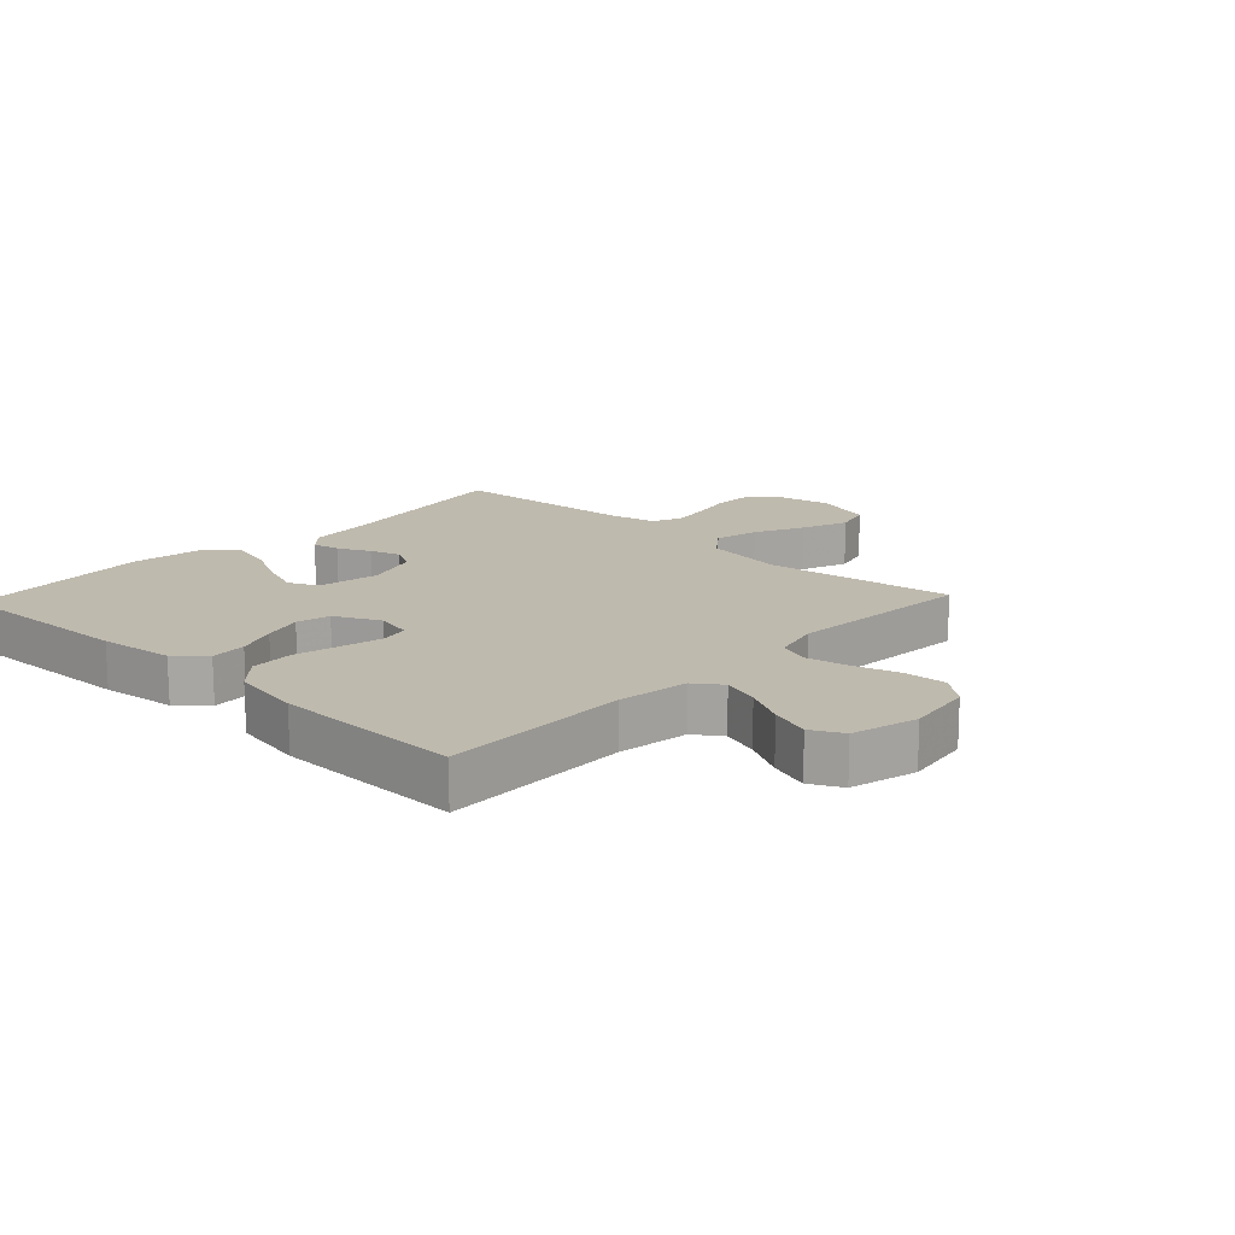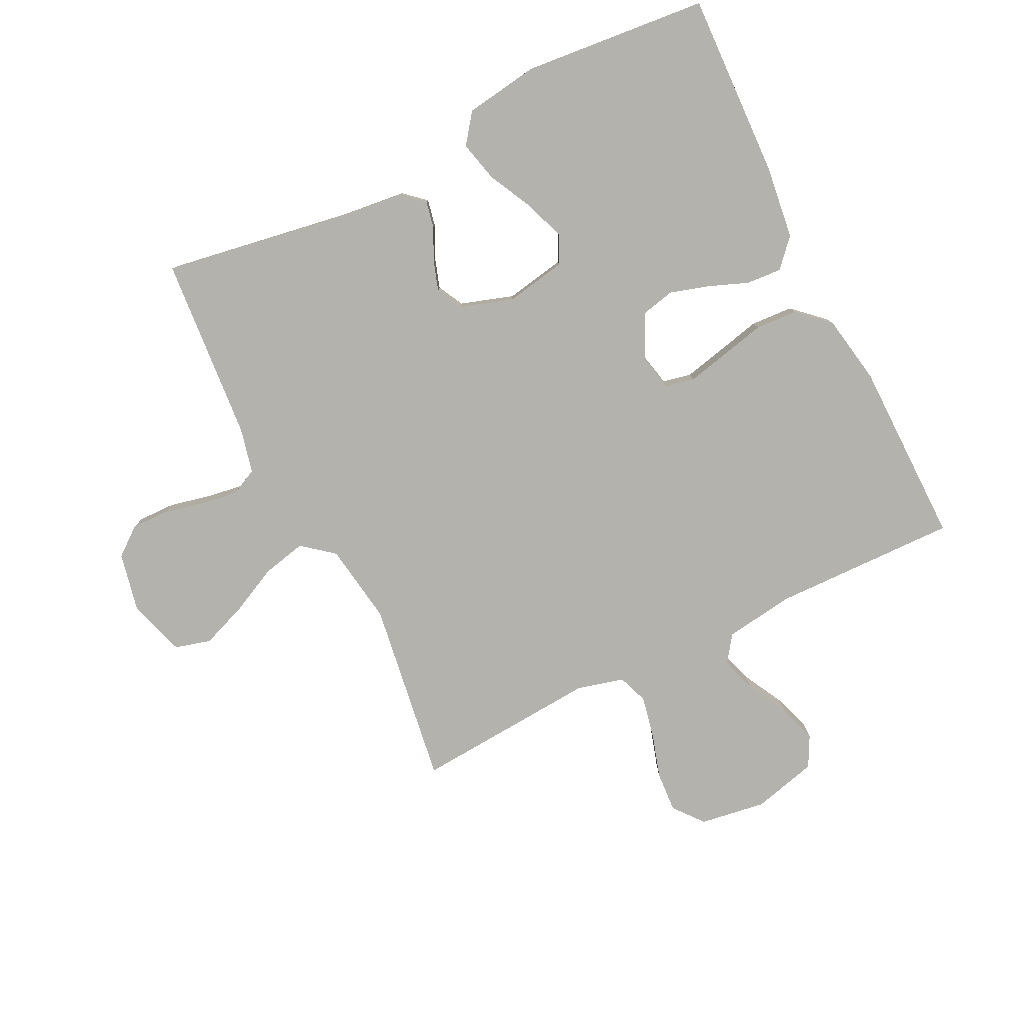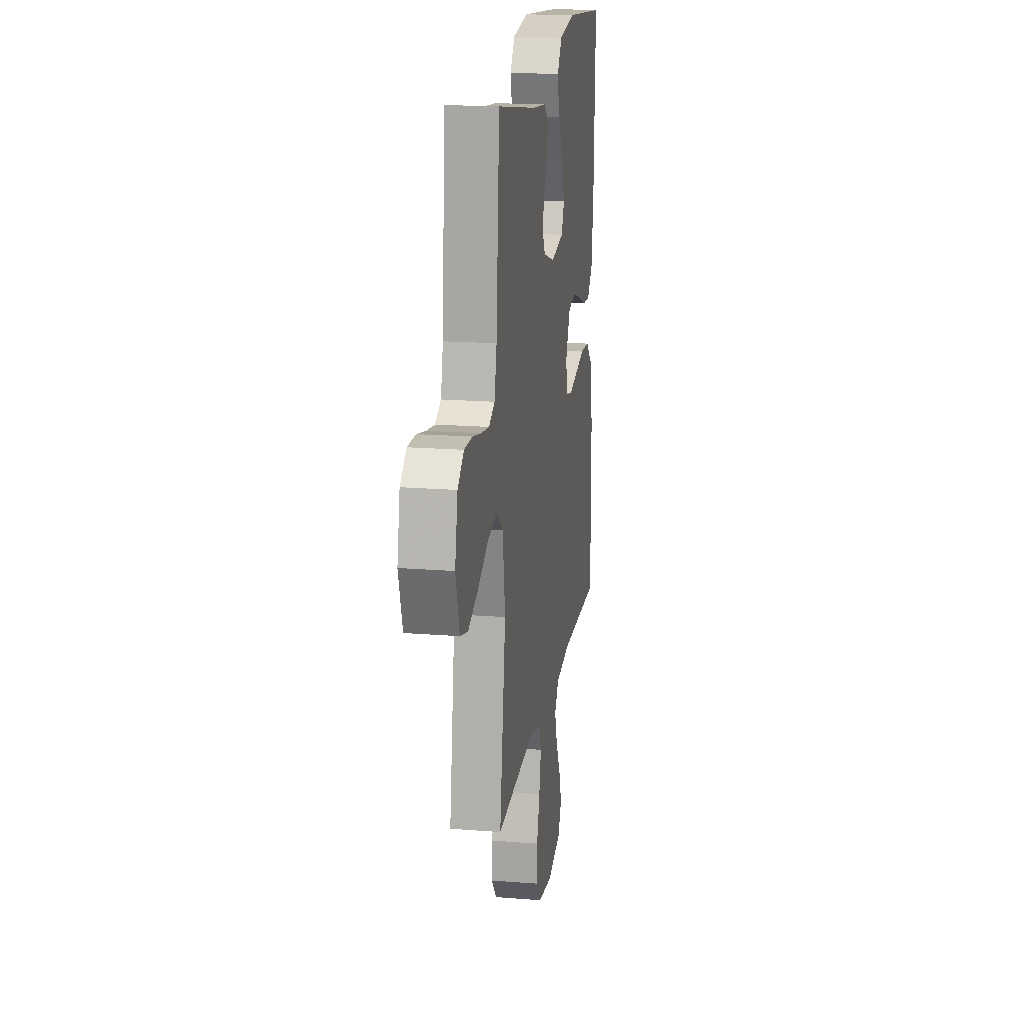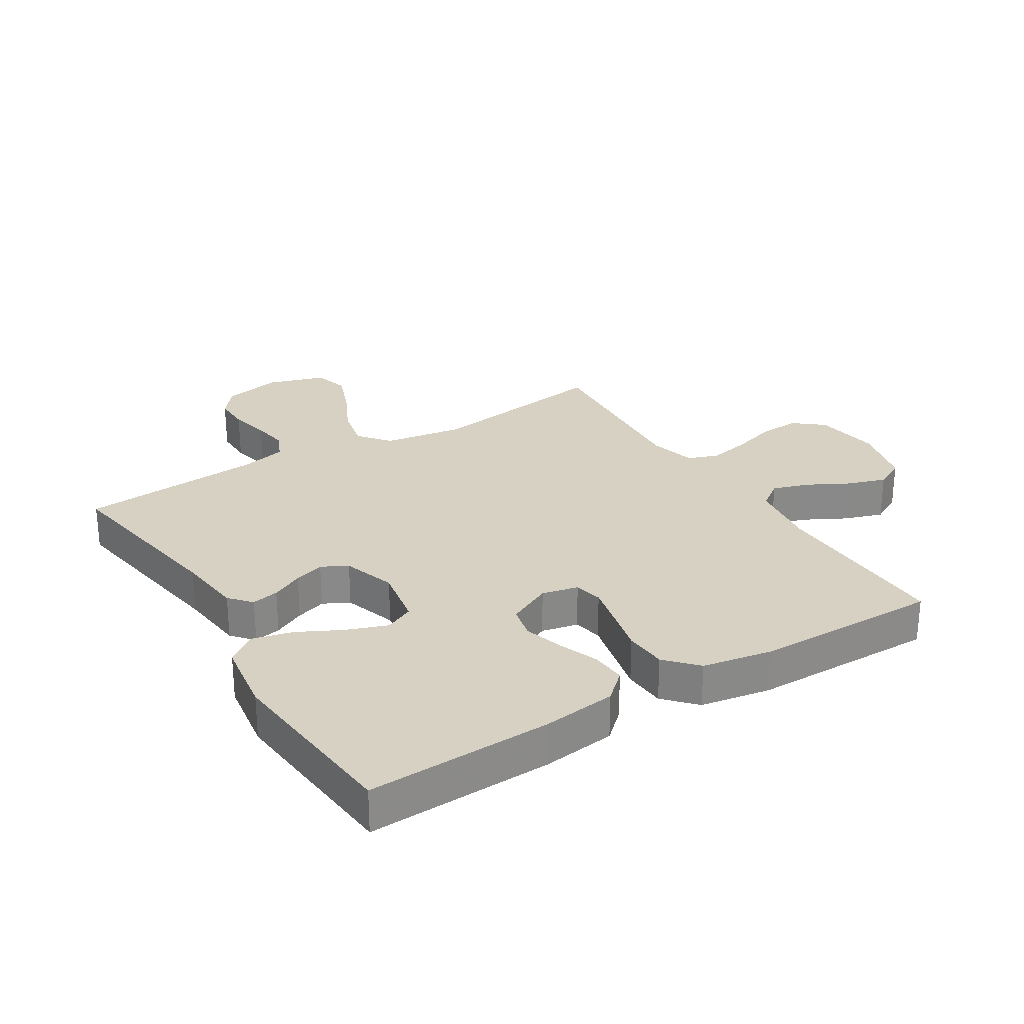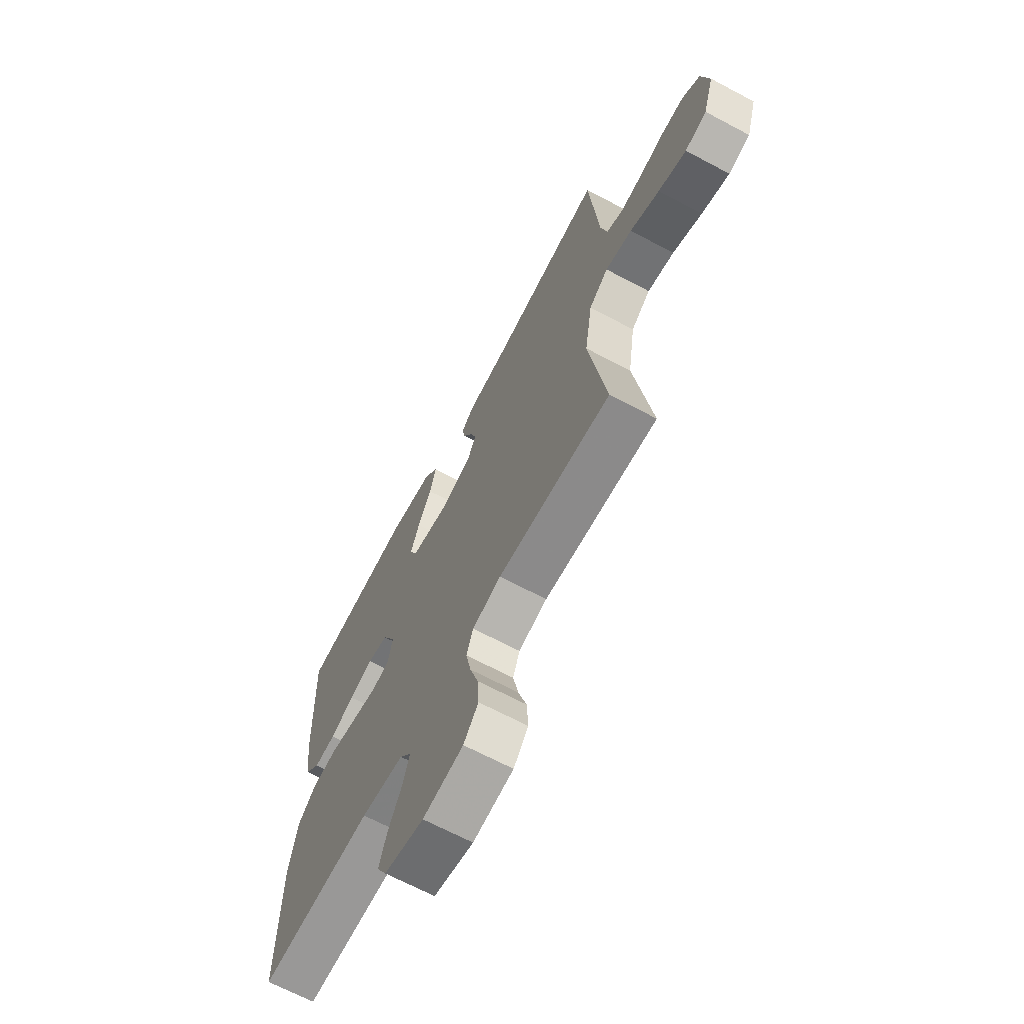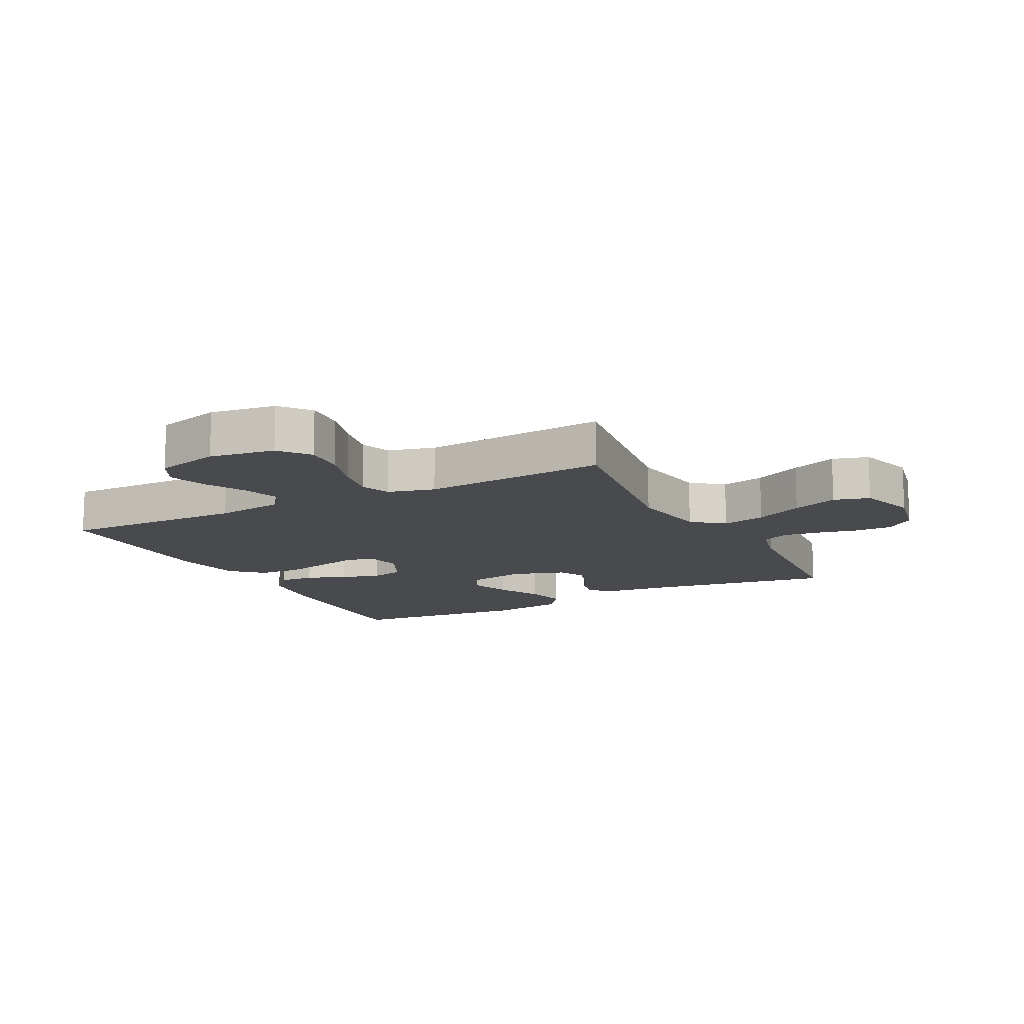
<metadata>
{"format":"obj","ext":"obj","renderer":"f3d","projection":"perspective","resolution":1024,"background":"white","views":[{"elev":15.8,"azim":133.3,"up":"+Y"},{"elev":-79.5,"azim":26.3,"up":"+Y"},{"elev":18.2,"azim":-81.2,"up":"+Z"},{"elev":27.1,"azim":58.3,"up":"+Y"},{"elev":-67.6,"azim":-118.0,"up":"+Z"},{"elev":-13.2,"azim":-152.5,"up":"+Y"}]}
</metadata>
<code>
v -0.5 0.07 0.5
v -0.2 0.07 0.451
v -0.093 0.07 0.439
v -0.058 0.07 0.408
v -0.067 0.07 0.364
v -0.092 0.07 0.313
v -0.108 0.07 0.264
v -0.086 0.07 0.222
v 0 0.07 0.194
v 0.098 0.07 0.212
v 0.12 0.07 0.259
v 0.096 0.07 0.325
v 0.06 0.07 0.396
v 0.044 0.07 0.462
v 0.08 0.07 0.51
v 0.2 0.07 0.528
v 0.5 0.07 0.5
v 0.489 0.07 0.2
v 0.474 0.07 0.081
v 0.433 0.07 0.036
v 0.376 0.07 0.04
v 0.312 0.07 0.065
v 0.249 0.07 0.084
v 0.195 0.07 0.072
v 0.16 0.07 0
v 0.173 0.07 -0.059
v 0.219 0.07 -0.069
v 0.285 0.07 -0.054
v 0.358 0.07 -0.037
v 0.427 0.07 -0.041
v 0.477 0.07 -0.087
v 0.497 0.07 -0.2
v 0.5 0.07 -0.5
v 0.2 0.07 -0.494
v 0.087 0.07 -0.51
v 0.056 0.07 -0.553
v 0.075 0.07 -0.612
v 0.11 0.07 -0.678
v 0.131 0.07 -0.741
v 0.105 0.07 -0.791
v 0 0.07 -0.818
v -0.107 0.07 -0.802
v -0.146 0.07 -0.754
v -0.142 0.07 -0.688
v -0.12 0.07 -0.615
v -0.106 0.07 -0.547
v -0.124 0.07 -0.498
v -0.2 0.07 -0.478
v -0.5 0.07 -0.5
v -0.456 0.07 -0.2
v -0.476 0.07 -0.069
v -0.527 0.07 -0.028
v -0.598 0.07 -0.044
v -0.676 0.07 -0.082
v -0.75 0.07 -0.11
v -0.808 0.07 -0.094
v -0.837 0.07 0
v -0.817 0.07 0.095
v -0.771 0.07 0.131
v -0.711 0.07 0.13
v -0.645 0.07 0.115
v -0.585 0.07 0.106
v -0.541 0.07 0.127
v -0.524 0.07 0.2
v -0.5 0 0.5
v -0.2 0 0.451
v -0.093 0 0.439
v -0.058 0 0.408
v -0.067 0 0.364
v -0.092 0 0.313
v -0.108 0 0.264
v -0.086 0 0.222
v 0 0 0.194
v 0.098 0 0.212
v 0.12 0 0.259
v 0.096 0 0.325
v 0.06 0 0.396
v 0.044 0 0.462
v 0.08 0 0.51
v 0.2 0 0.528
v 0.5 0 0.5
v 0.489 0 0.2
v 0.474 0 0.081
v 0.433 0 0.036
v 0.376 0 0.04
v 0.312 0 0.065
v 0.249 0 0.084
v 0.195 0 0.072
v 0.16 0 0
v 0.173 0 -0.059
v 0.219 0 -0.069
v 0.285 0 -0.054
v 0.358 0 -0.037
v 0.427 0 -0.041
v 0.477 0 -0.087
v 0.497 0 -0.2
v 0.5 0 -0.5
v 0.2 0 -0.494
v 0.087 0 -0.51
v 0.056 0 -0.553
v 0.075 0 -0.612
v 0.11 0 -0.678
v 0.131 0 -0.741
v 0.105 0 -0.791
v 0 0 -0.818
v -0.107 0 -0.802
v -0.146 0 -0.754
v -0.142 0 -0.688
v -0.12 0 -0.615
v -0.106 0 -0.547
v -0.124 0 -0.498
v -0.2 0 -0.478
v -0.5 0 -0.5
v -0.456 0 -0.2
v -0.476 0 -0.069
v -0.527 0 -0.028
v -0.598 0 -0.044
v -0.676 0 -0.082
v -0.75 0 -0.11
v -0.808 0 -0.094
v -0.837 0 0
v -0.817 0 0.095
v -0.771 0 0.131
v -0.711 0 0.13
v -0.645 0 0.115
v -0.585 0 0.106
v -0.541 0 0.127
v -0.524 0 0.2
f 59 60 61
f 58 59 61
f 57 58 61
f 56 57 61
f 55 56 61
f 54 55 61
f 53 54 61
f 52 53 61 62
f 51 52 62 63
f 48 49 50
f 47 48 50 51
f 43 44 45
f 42 43 45
f 41 42 45
f 40 41 45
f 39 40 45
f 38 39 45
f 37 38 45
f 36 37 45 46
f 35 36 46 47
f 32 33 34
f 31 32 34
f 30 31 34
f 29 30 34
f 28 29 34
f 34 35 47
f 28 34 47
f 27 28 47
f 20 21 22
f 19 20 22
f 18 19 22
f 17 18 22
f 16 17 22
f 15 16 22
f 14 15 22
f 13 14 22
f 12 13 22
f 11 12 22 23
f 10 11 23 24
f 4 5 6
f 3 4 6
f 2 3 6
f 2 6 7
f 1 2 7
f 64 1 7
f 63 64 7 8
f 51 63 8 9
f 26 27 47 51
f 51 9 10
f 26 51 10
f 25 26 10
f 10 24 25
f 125 124 123
f 125 123 122
f 125 122 121
f 125 121 120
f 125 120 119
f 125 119 118
f 125 118 117
f 126 125 117 116
f 127 126 116 115
f 114 113 112
f 115 114 112 111
f 109 108 107
f 109 107 106
f 109 106 105
f 109 105 104
f 109 104 103
f 109 103 102
f 109 102 101
f 110 109 101 100
f 111 110 100 99
f 98 97 96
f 98 96 95
f 98 95 94
f 98 94 93
f 98 93 92
f 111 99 98
f 111 98 92
f 111 92 91
f 86 85 84
f 86 84 83
f 86 83 82
f 86 82 81
f 86 81 80
f 86 80 79
f 86 79 78
f 86 78 77
f 86 77 76
f 87 86 76 75
f 88 87 75 74
f 70 69 68
f 70 68 67
f 70 67 66
f 71 70 66
f 71 66 65
f 71 65 128
f 72 71 128 127
f 73 72 127 115
f 115 111 91 90
f 74 73 115
f 74 115 90
f 74 90 89
f 89 88 74
f 1 65 66 2
f 2 66 67 3
f 3 67 68 4
f 4 68 69 5
f 5 69 70 6
f 6 70 71 7
f 7 71 72 8
f 8 72 73 9
f 9 73 74 10
f 10 74 75 11
f 11 75 76 12
f 12 76 77 13
f 13 77 78 14
f 14 78 79 15
f 15 79 80 16
f 16 80 81 17
f 17 81 82 18
f 18 82 83 19
f 19 83 84 20
f 20 84 85 21
f 21 85 86 22
f 22 86 87 23
f 23 87 88 24
f 24 88 89 25
f 25 89 90 26
f 26 90 91 27
f 27 91 92 28
f 28 92 93 29
f 29 93 94 30
f 30 94 95 31
f 31 95 96 32
f 32 96 97 33
f 33 97 98 34
f 34 98 99 35
f 35 99 100 36
f 36 100 101 37
f 37 101 102 38
f 38 102 103 39
f 39 103 104 40
f 40 104 105 41
f 41 105 106 42
f 42 106 107 43
f 43 107 108 44
f 44 108 109 45
f 45 109 110 46
f 46 110 111 47
f 47 111 112 48
f 48 112 113 49
f 49 113 114 50
f 50 114 115 51
f 51 115 116 52
f 52 116 117 53
f 53 117 118 54
f 54 118 119 55
f 55 119 120 56
f 56 120 121 57
f 57 121 122 58
f 58 122 123 59
f 59 123 124 60
f 60 124 125 61
f 61 125 126 62
f 62 126 127 63
f 63 127 128 64
f 64 128 65 1

</code>
